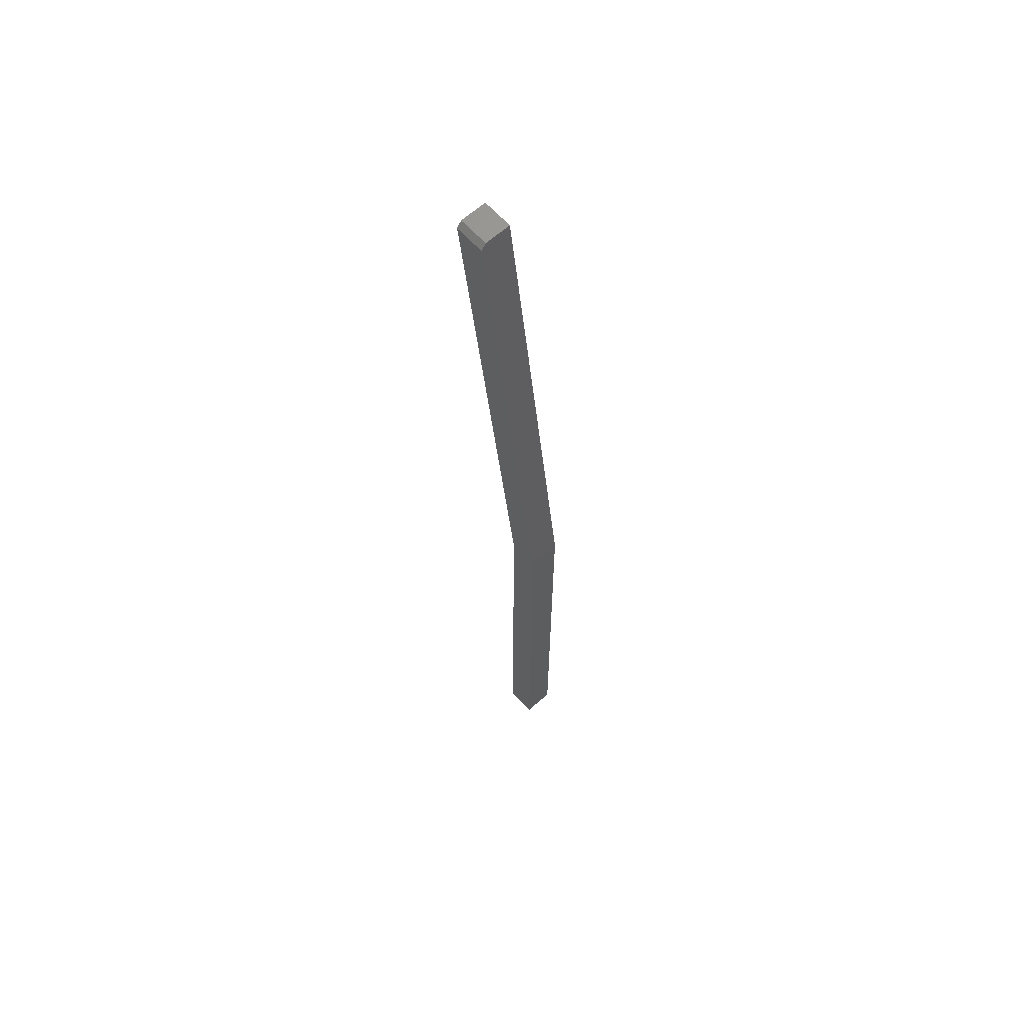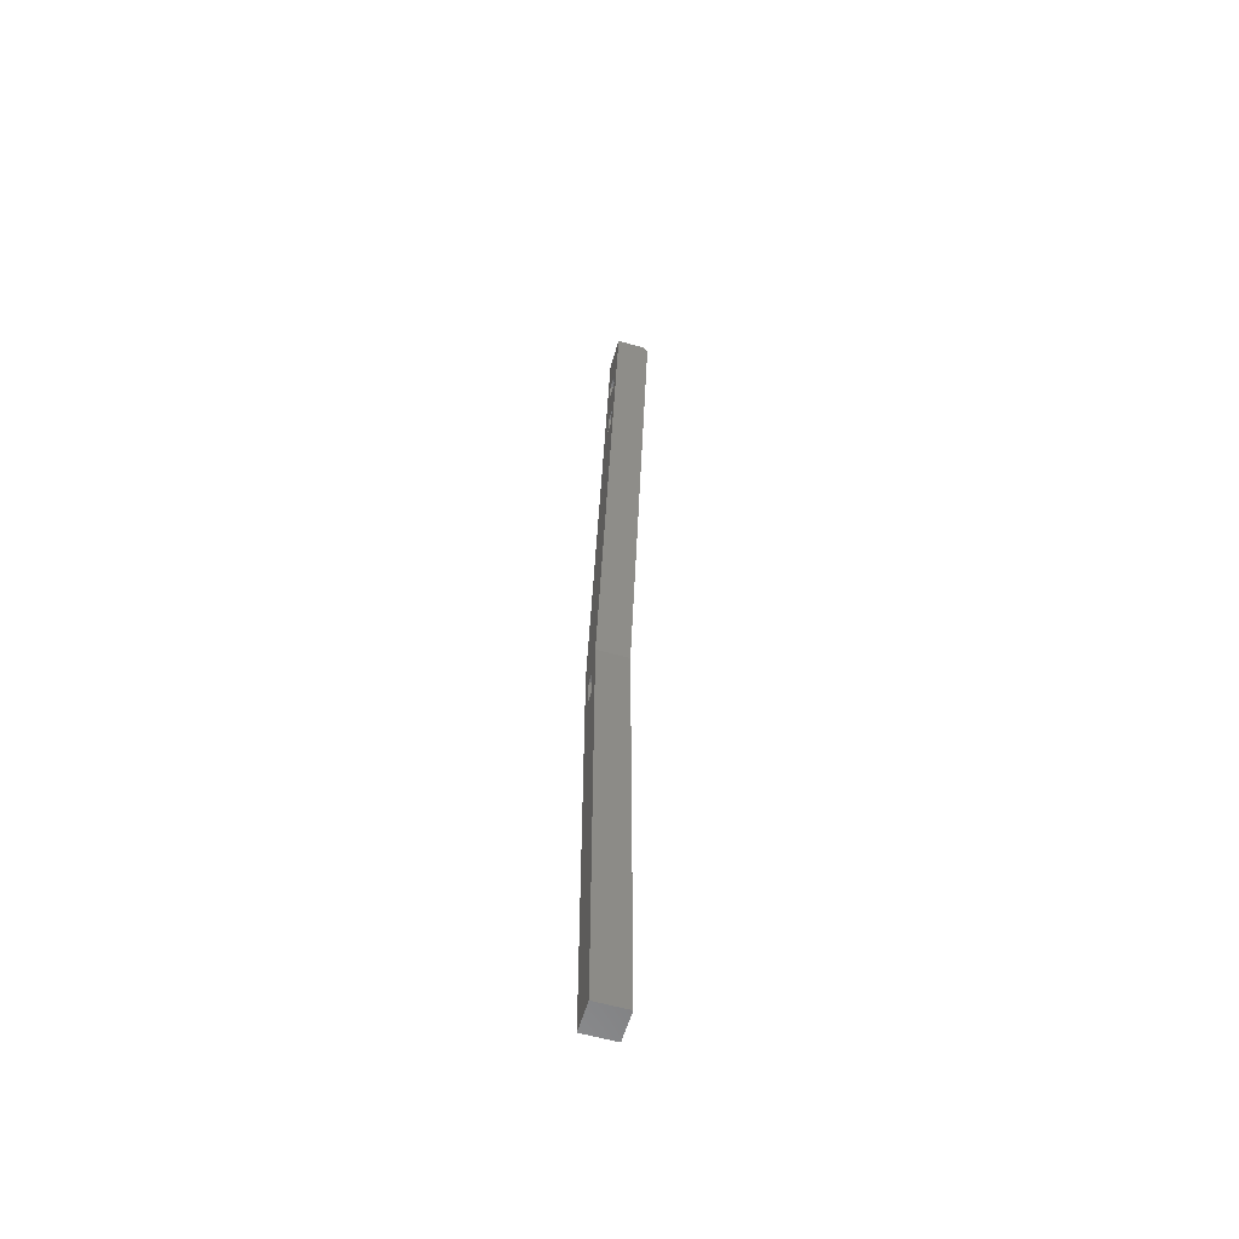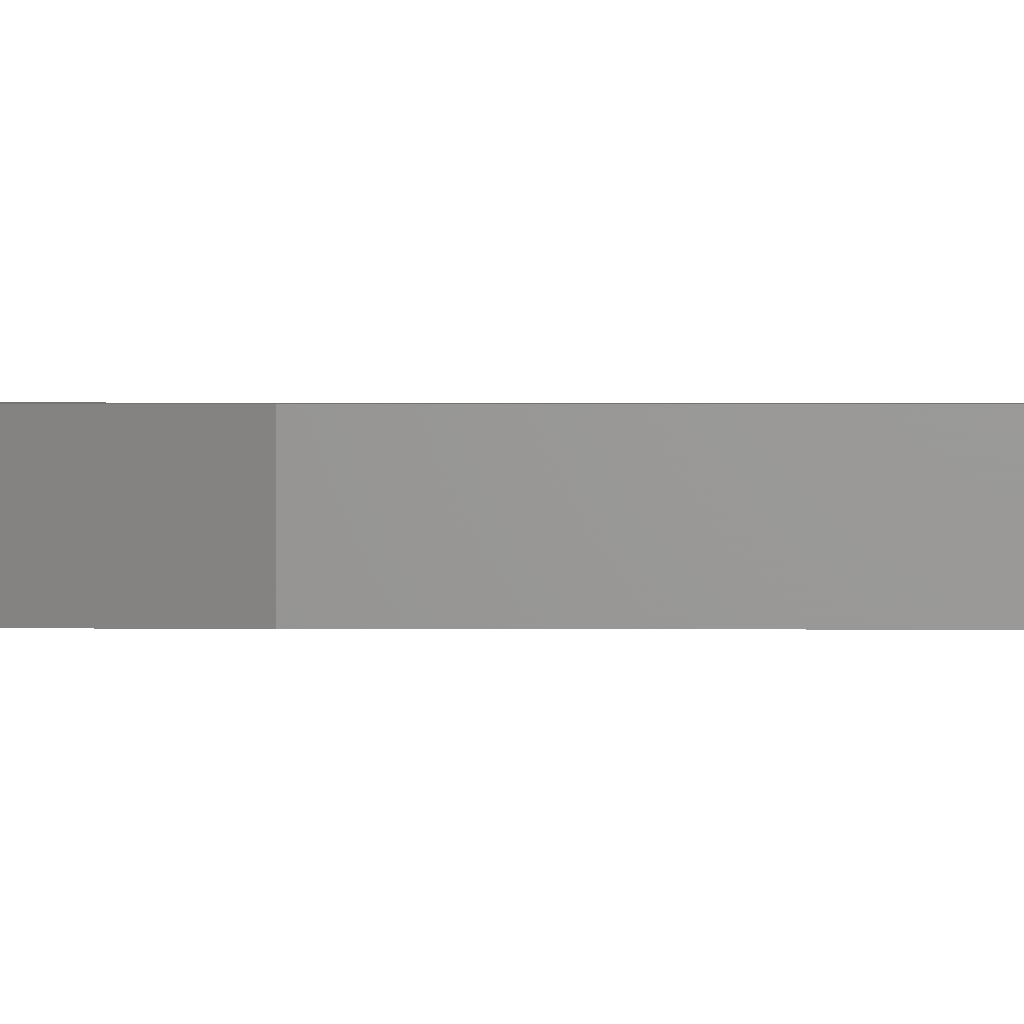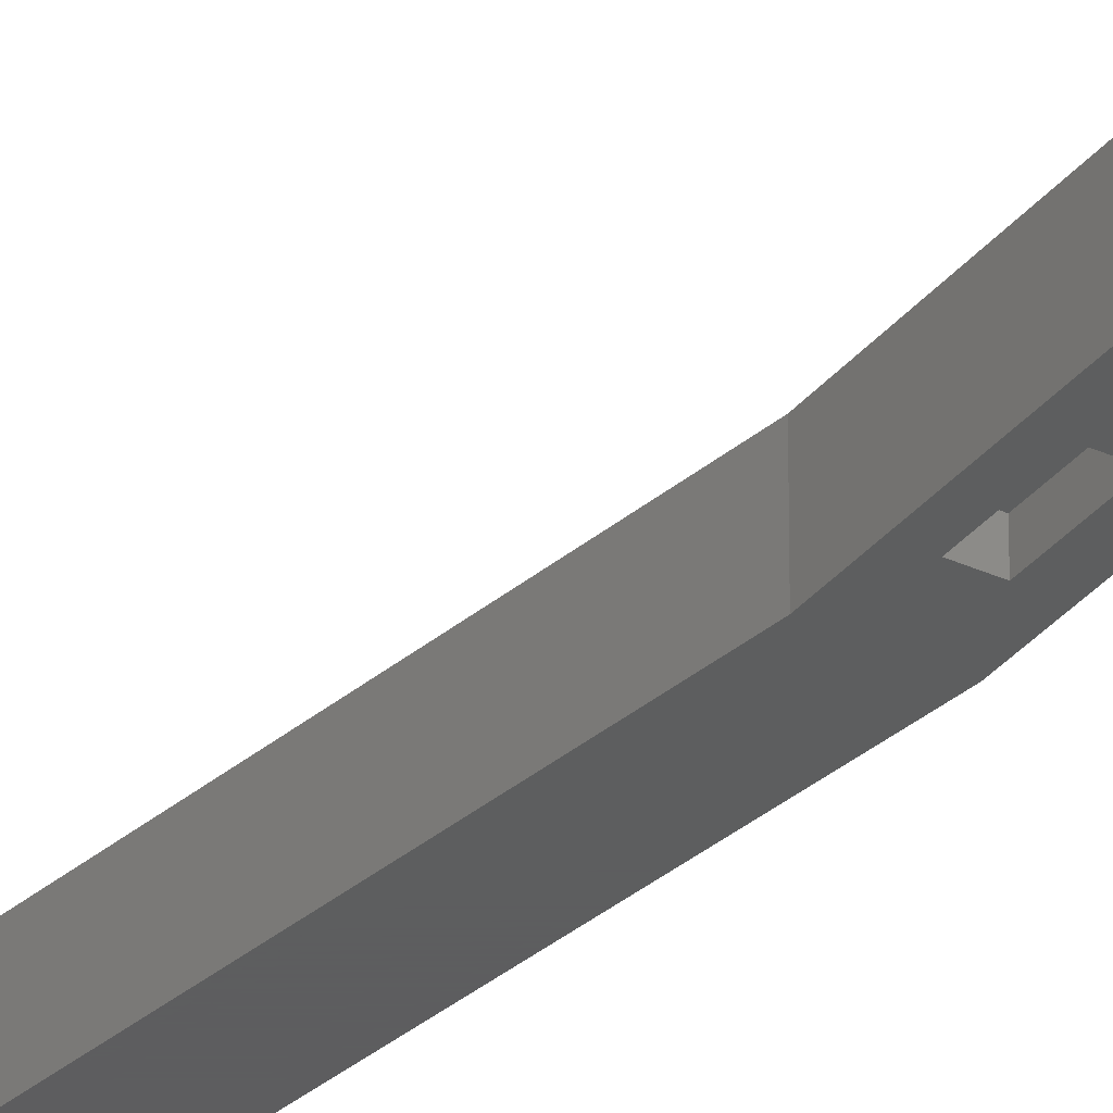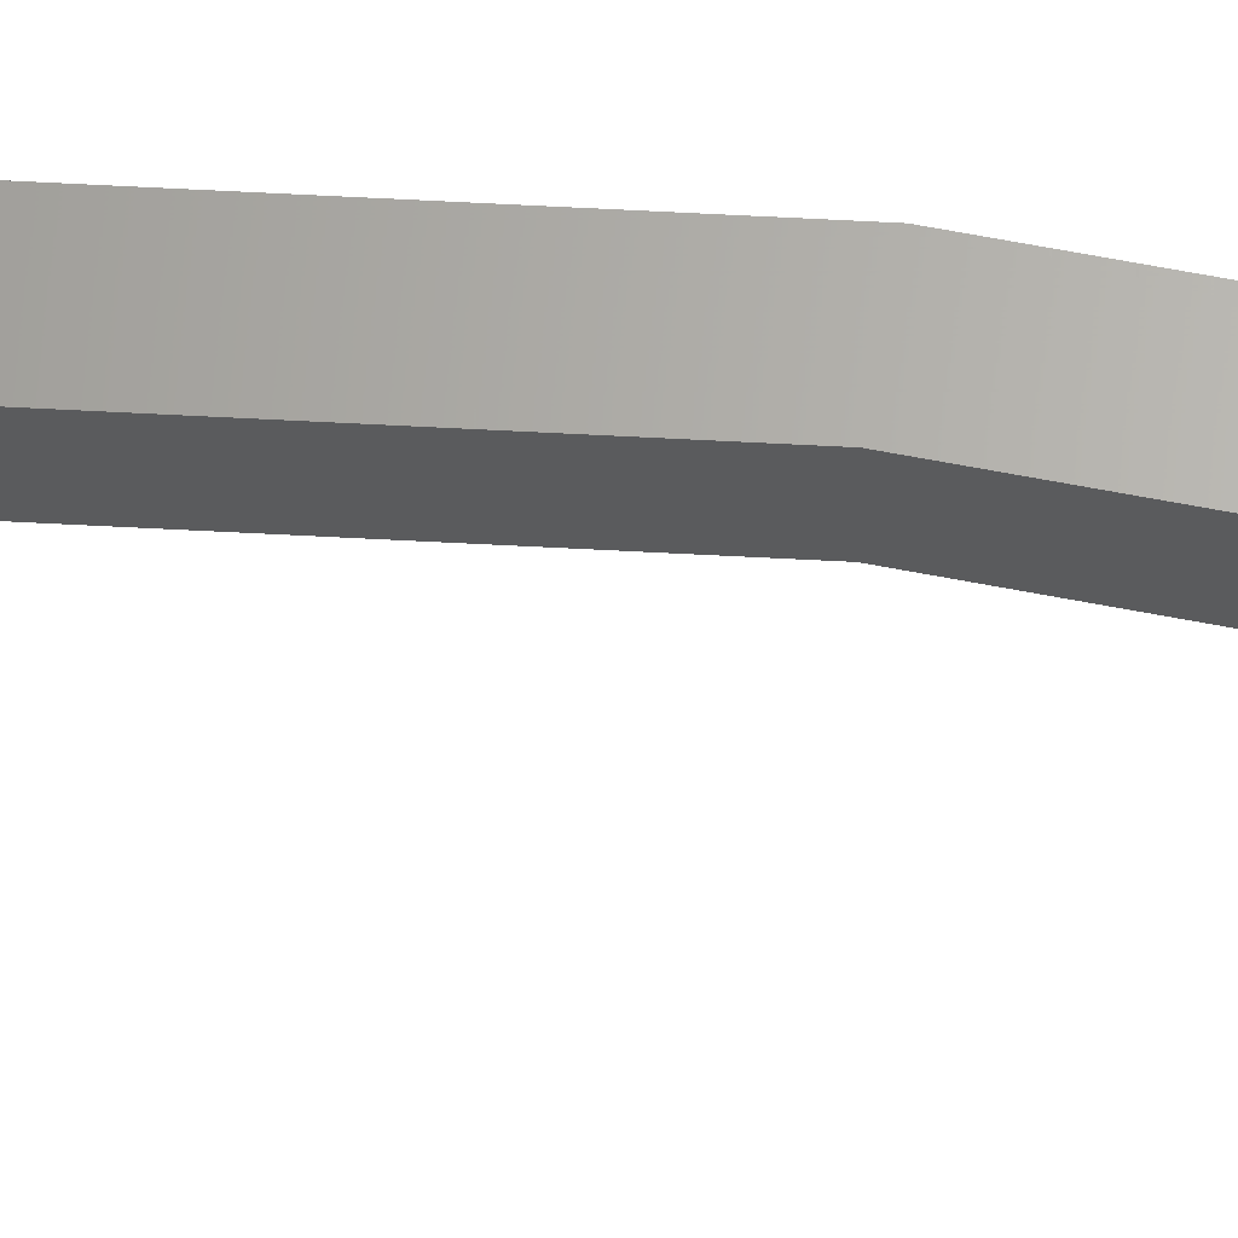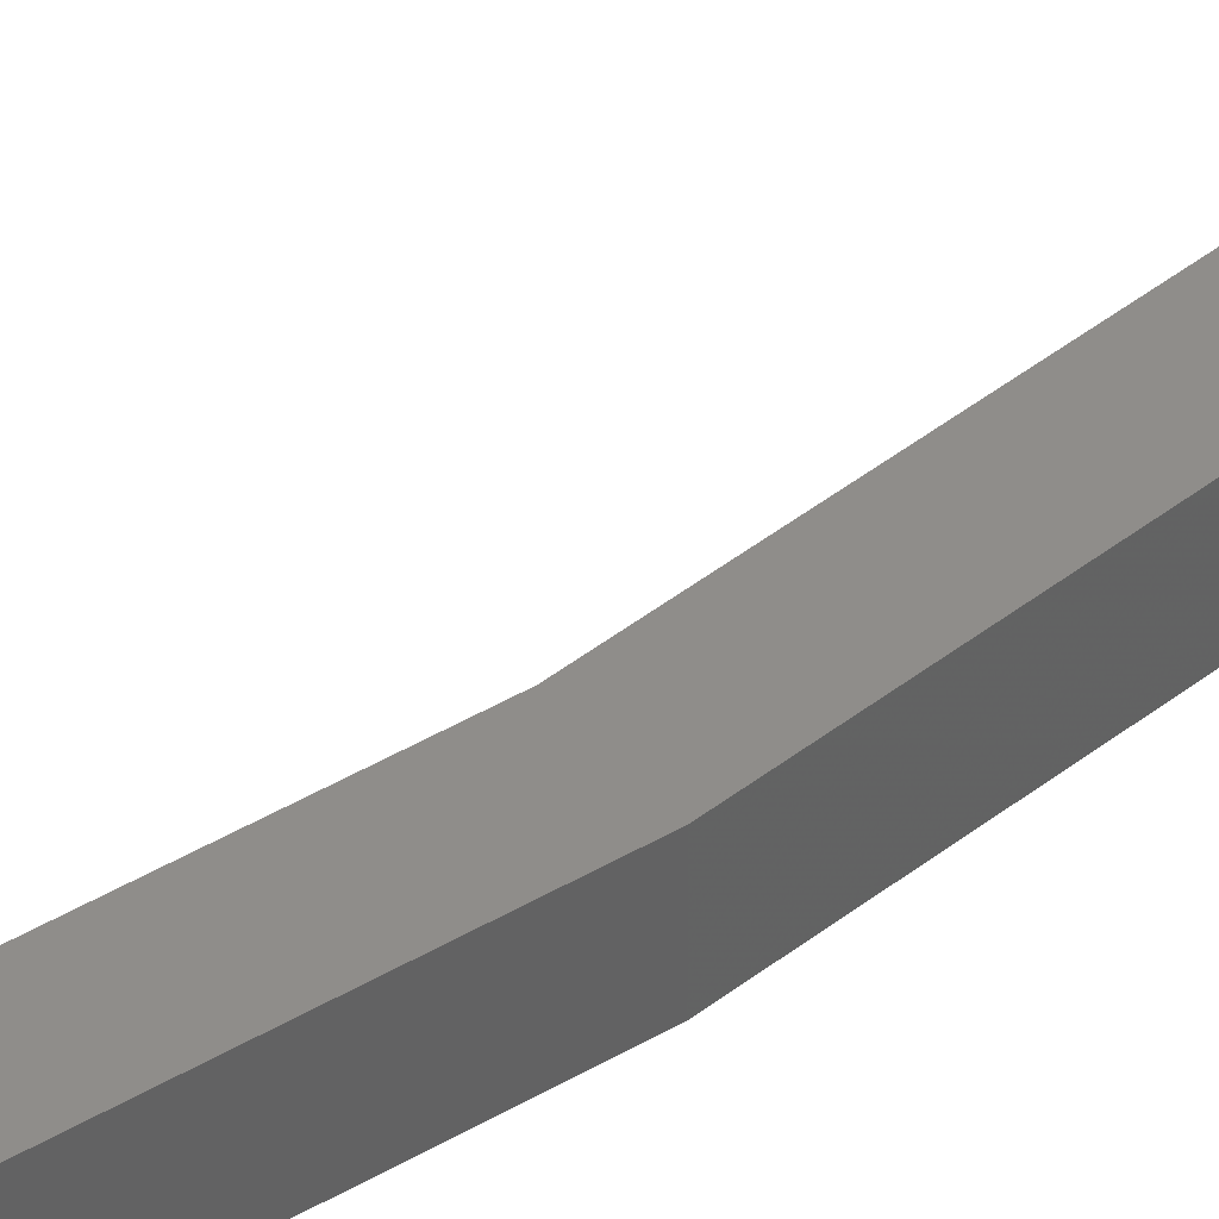
<metadata>
{"format":"stl","ext":"stl","renderer":"f3d","projection":"perspective","resolution":1024,"background":"white","views":[{"elev":63.9,"azim":-131.9,"up":"+Z"},{"elev":-59.0,"azim":73.6,"up":"+Z"},{"elev":0.8,"azim":-80.6,"up":"+Y"},{"elev":-33.1,"azim":147.4,"up":"+Y"},{"elev":64.8,"azim":101.0,"up":"+Y"},{"elev":41.7,"azim":-126.0,"up":"+Y"}]}
</metadata>
<code>
# stl→obj: 100 verts, 197 faces
v 5.512e-17 -0.04688 0.001645
v 5.512e-17 7.478e-17 0.001645
v 0 -0.04688 -0.6719
v 0 0 -0.6719
v 0.0449 -0.04688 0.001645
v 0.03141 -0.04688 -0.03125
v 0.03141 -0.04688 -0.07812
v 0.1016 -0.04688 0.6406
v 0.09803 -0.04688 0.5703
v 0.1116 -0.04688 0.6392
v 0.1138 -0.04688 0.568
v 0.1261 -0.04688 0.6449
v 0.124 -0.04688 0.6434
v 0.1219 -0.04688 0.642
v 0.1197 -0.04688 0.6407
v 0.1174 -0.04688 0.6398
v 0.1152 -0.04688 0.6392
v 0.1131 -0.04688 0.639
v 0.01562 -0.04688 -0.07812
v 0.01562 -0.04688 -0.03125
v 0.1497 -0.04688 0.75
v 0.1048 -0.04688 0.75
v 0.1058 -0.04688 0.6719
v 0.116 -0.04688 0.6704
v 0.1181 -0.04688 0.6699
v 0.1201 -0.04688 0.669
v 0.1221 -0.04688 0.6677
v 0.1239 -0.04688 0.666
v 0.1256 -0.04688 0.6642
v 0.1272 -0.04688 0.6622
v 0.1283 -0.04688 0.6607
v 0.1095 -0.04688 0.5368
v 0.09375 -0.04688 0.5391
v 0.0449 -0.04688 -0.6719
v 0.09803 -0.03125 0.5703
v 0.09375 -0.03125 0.5391
v 0.1138 -0.03125 0.568
v 0.1095 -0.03125 0.5368
v 0.1123 -0.03906 0.6395
v 0.1135 -0.03222 0.6399
v 0.111 -0.03138 0.6394
v 0.1136 -0.03906 0.6399
v 0.1155 -0.03366 0.6411
v 0.1148 -0.03906 0.6406
v 0.1159 -0.03906 0.6414
v 0.1169 -0.03518 0.6424
v 0.1168 -0.03906 0.6424
v 0.1177 -0.03673 0.6439
v 0.1176 -0.03906 0.6435
v 0.1182 -0.03789 0.645
v 0.1184 -0.03906 0.6461
v 0.1109 -0.03906 0.6394
v 0.1096 -0.03125 0.6395
v 0.1096 -0.03906 0.6395
v 0.1016 -0.03125 0.6406
v 0.1139 -0.03125 0.6707
v 0.1058 -0.03125 0.6719
v 0.1164 -0.0317 0.6699
v 0.1154 -0.03906 0.6703
v 0.114 -0.03906 0.6707
v 0.1206 -0.03906 0.6634
v 0.1206 -0.03789 0.6631
v 0.1206 -0.03906 0.6619
v 0.1205 -0.03673 0.6643
v 0.1204 -0.03906 0.6649
v 0.1201 -0.03518 0.6659
v 0.1199 -0.03906 0.6664
v 0.1181 -0.03906 0.6688
v 0.1184 -0.03292 0.6684
v 0.1168 -0.03906 0.6697
v 0.1191 -0.03906 0.6677
v 0.1197 -0.03442 0.6667
v 0.1212 -0.04613 0.6427
v 0.111 -0.04558 0.6393
v 0.1189 -0.04179 0.6461
v 0.1097 -0.04125 0.6394
v 0.1102 -0.04343 0.6394
v 0.1201 -0.04399 0.6459
v 0.1217 -0.04576 0.6441
v 0.1243 -0.04666 0.6452
v 0.122 -0.04564 0.6456
v 0.1265 -0.04666 0.661
v 0.1241 -0.04564 0.6614
v 0.1223 -0.04399 0.6616
v 0.1211 -0.04179 0.6618
v 0.1243 -0.04577 0.6629
v 0.1242 -0.04614 0.6643
v 0.1146 -0.04343 0.6706
v 0.1141 -0.04125 0.6707
v 0.1154 -0.04558 0.6705
v 0.03141 -0.03125 -0.07812
v 0.03141 -0.03125 -0.03125
v 0.1497 -0.007812 0.75
v 0.1048 -0.007812 0.75
v 0.01562 -0.03125 -0.03125
v 0.01562 -0.03125 -0.07812
v 0.1486 1.57e-16 0.7422
v 0.0449 7.478e-17 0.001645
v 0.1037 1.57e-16 0.7422
v 0.0449 -3.052e-34 -0.6719
f 1 2 3
f 3 2 4
f 5 6 7
f 8 9 10
f 11 12 13
f 11 13 14
f 11 14 15
f 11 15 16
f 11 16 17
f 11 17 18
f 11 18 10
f 11 10 9
f 1 3 19
f 1 19 20
f 1 20 6
f 1 6 5
f 21 22 23
f 21 23 24
f 21 24 25
f 21 25 26
f 21 26 27
f 21 27 28
f 21 28 29
f 21 29 30
f 21 30 31
f 21 31 12
f 21 12 11
f 21 11 32
f 5 21 32
f 5 32 33
f 5 33 1
f 22 1 33
f 22 33 9
f 22 9 8
f 22 8 23
f 19 3 7
f 7 3 34
f 7 34 5
f 35 9 36
f 36 9 33
f 11 9 37
f 37 9 35
f 38 32 37
f 37 32 11
f 33 32 36
f 36 32 38
f 36 38 35
f 35 38 37
f 39 40 41
f 42 40 39
f 43 40 42
f 44 43 42
f 44 45 43
f 46 43 45
f 47 46 45
f 48 46 47
f 49 48 47
f 49 50 48
f 51 50 49
f 39 41 52
f 52 41 53
f 52 53 54
f 55 56 57
f 55 53 56
f 58 59 56
f 59 60 56
f 61 62 63
f 64 62 61
f 65 64 61
f 65 66 64
f 67 66 65
f 68 58 69
f 70 58 68
f 58 70 59
f 71 68 69
f 71 69 72
f 71 72 66
f 71 66 67
f 73 15 14
f 73 14 13
f 10 18 74
f 75 51 51
f 75 51 49
f 75 49 47
f 75 47 45
f 75 45 44
f 75 44 42
f 75 42 39
f 75 39 52
f 75 52 54
f 75 54 76
f 75 76 77
f 75 77 74
f 75 74 18
f 75 18 78
f 79 18 17
f 79 17 16
f 79 16 15
f 79 15 73
f 79 73 13
f 79 13 12
f 79 12 80
f 79 80 81
f 79 81 78
f 79 78 18
f 12 31 80
f 80 31 82
f 80 82 81
f 81 82 83
f 81 83 78
f 78 83 84
f 78 84 75
f 75 84 85
f 75 85 51
f 51 85 63
f 8 10 74
f 8 74 77
f 8 77 76
f 55 8 76
f 55 76 54
f 55 54 53
f 31 30 82
f 83 82 30
f 83 30 86
f 30 29 86
f 86 29 87
f 87 29 28
f 84 83 86
f 59 70 85
f 59 85 88
f 59 88 89
f 59 89 60
f 85 70 68
f 85 68 71
f 85 71 67
f 85 67 65
f 85 65 61
f 85 61 63
f 85 84 86
f 85 86 87
f 85 87 28
f 85 28 27
f 85 27 26
f 85 26 25
f 85 25 24
f 85 24 90
f 85 90 88
f 57 56 60
f 57 60 89
f 57 89 23
f 23 89 88
f 23 88 90
f 23 90 24
f 53 41 56
f 41 58 56
f 62 50 63
f 50 51 63
f 40 58 41
f 69 58 40
f 72 69 40
f 43 72 40
f 66 72 46
f 72 43 46
f 64 66 46
f 48 64 46
f 48 62 64
f 50 62 48
f 57 23 55
f 55 23 8
f 91 7 92
f 92 7 6
f 93 94 21
f 21 94 22
f 95 20 96
f 96 20 19
f 6 20 92
f 92 20 95
f 19 7 96
f 96 7 91
f 96 91 95
f 95 91 92
f 97 98 99
f 99 98 2
f 98 100 2
f 2 100 4
f 2 1 99
f 99 1 22
f 99 22 94
f 5 98 21
f 21 98 97
f 21 97 93
f 93 97 94
f 94 97 99
f 34 100 5
f 5 100 98
f 4 100 3
f 3 100 34

</code>
